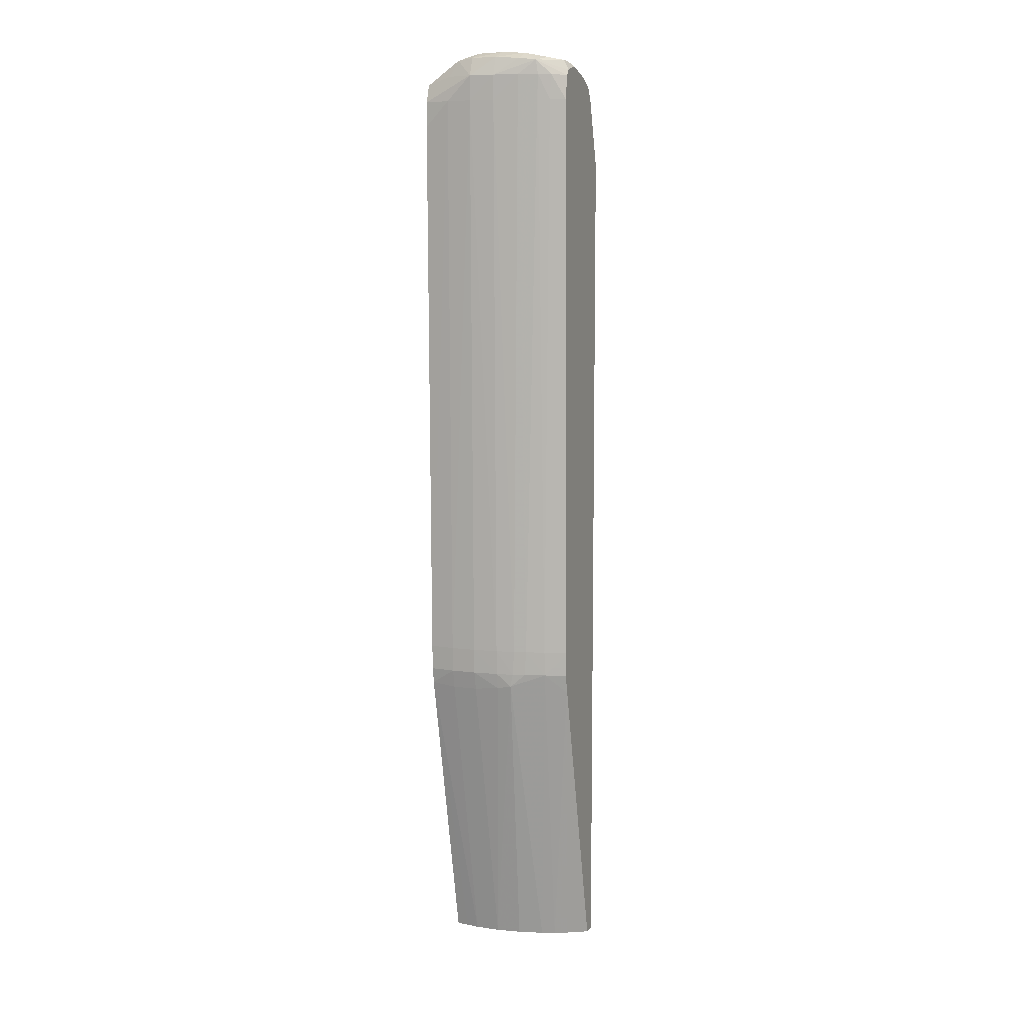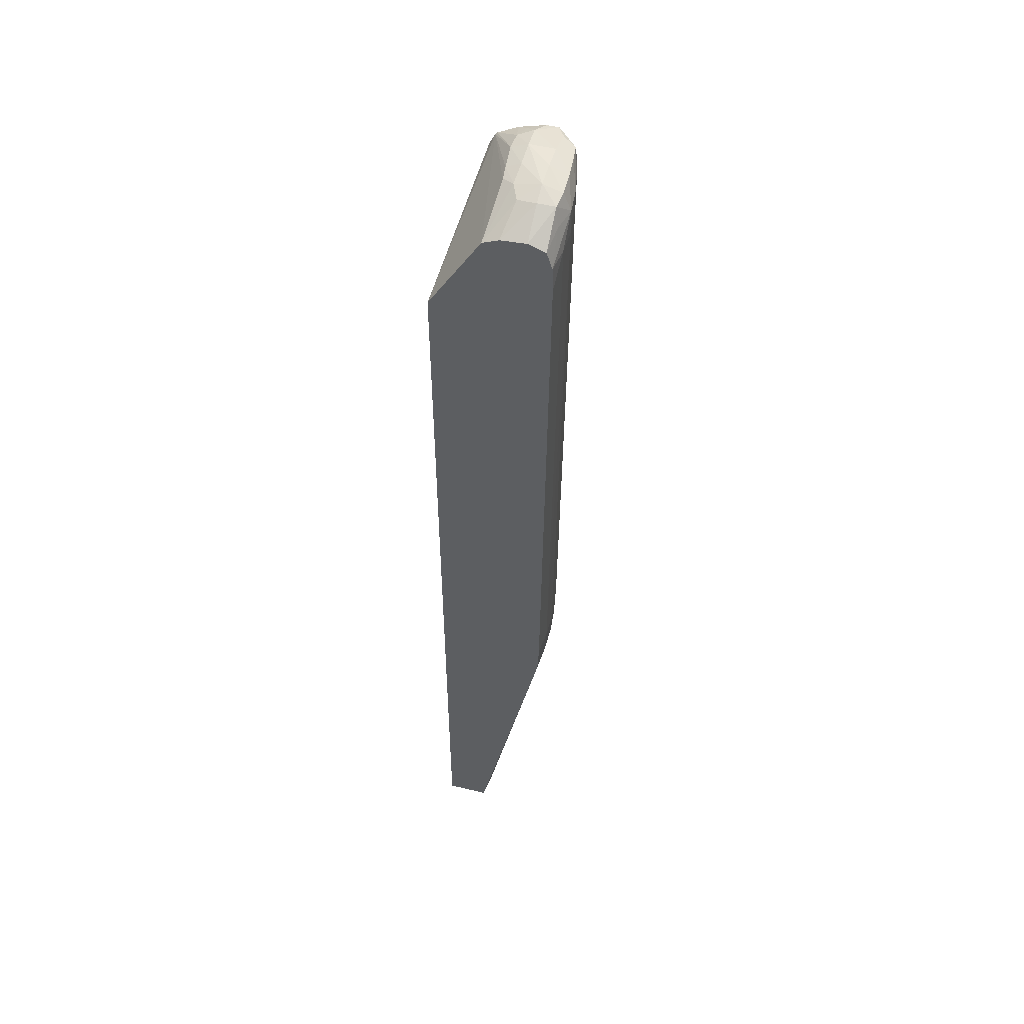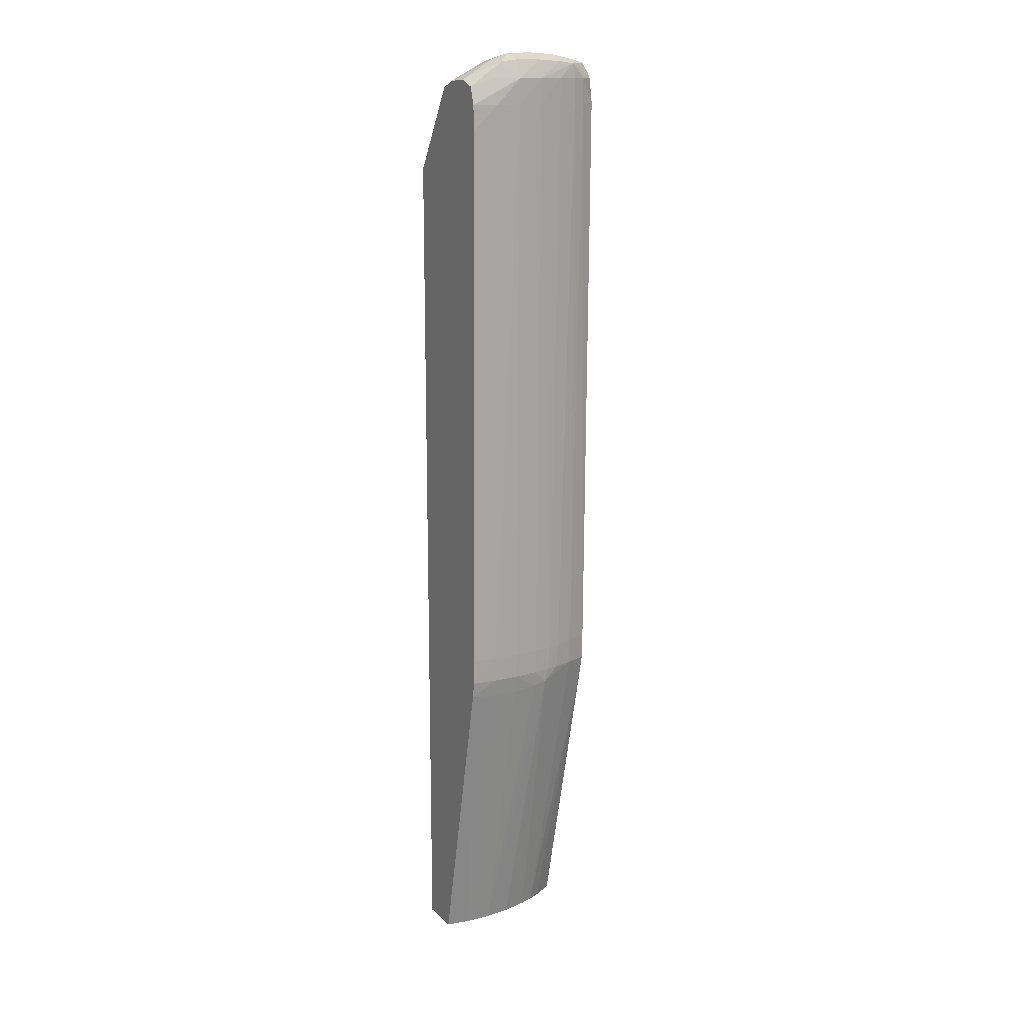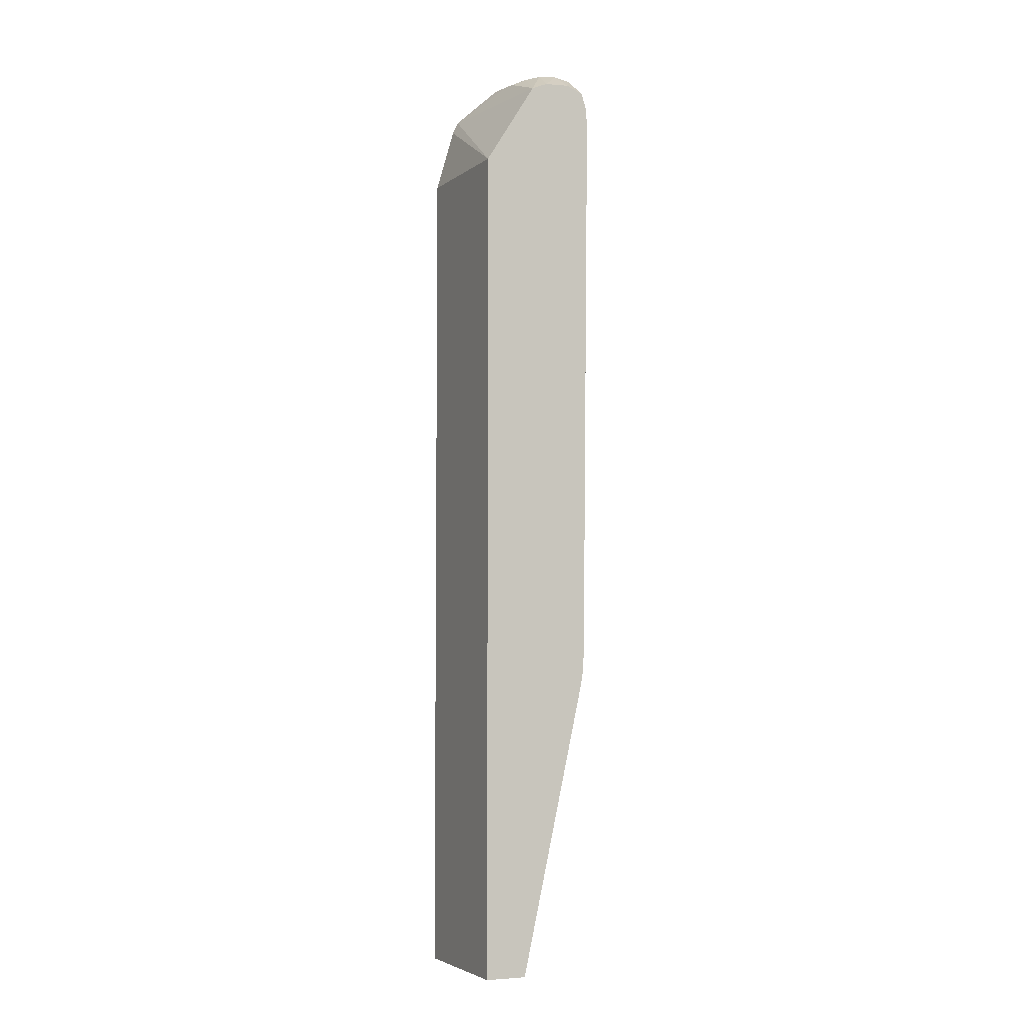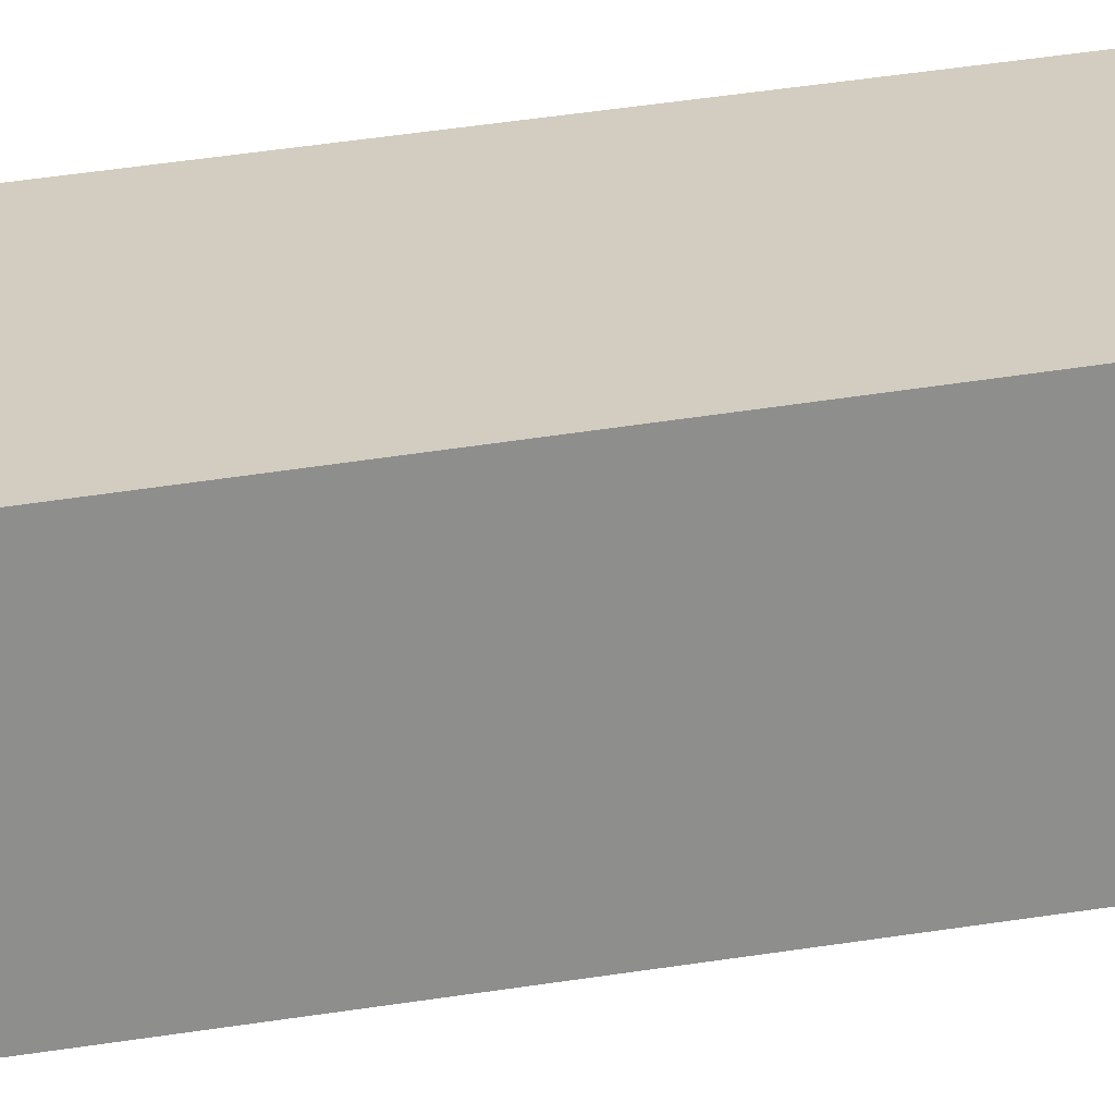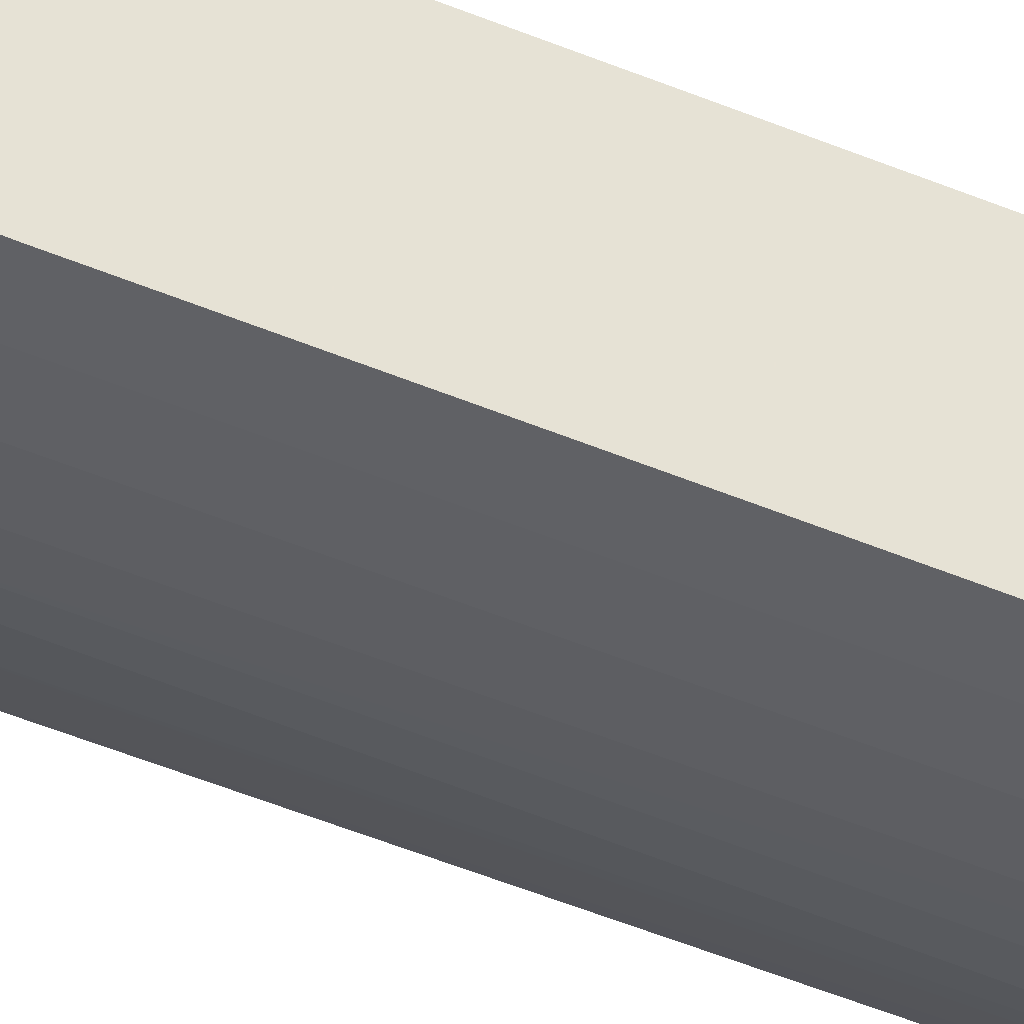
<metadata>
{"format":"obj","ext":"obj","renderer":"f3d","projection":"perspective","resolution":1024,"background":"white","views":[{"elev":8.0,"azim":21.5,"up":"+Z"},{"elev":50.5,"azim":-75.2,"up":"+Z"},{"elev":14.5,"azim":-28.5,"up":"+Z"},{"elev":-5.0,"azim":-113.8,"up":"+Z"},{"elev":24.7,"azim":-107.7,"up":"+Y"},{"elev":-43.4,"azim":-116.6,"up":"+Y"}]}
</metadata>
<code>
v 0.005873 -0.01161 0.0676
v 0.005567 -0.01187 0.06791
v 0.005873 -0.01184 0.0676
v 0.005873 -0.0104 0.06728
v 0.005567 -0.0125 0.06791
v 0.005326 -0.01097 0.06772
v 0.004822 -0.01146 0.0681
v 0.005873 -0.01262 0.06736
v 0.005873 -0.009299 0.06671
v 0.004422 -0.01068 0.06795
v 0.004328 -0.01363 0.06787
v 0.003388 -0.01288 0.06835
v 0.004765 -0.01292 0.06806
v 0.003388 -0.01152 0.06837
v 0.005873 -0.01283 0.06705
v 0.003388 -0.01063 0.068
v 0.005873 -0.009191 0.06659
v 0.003388 -0.01374 0.06798
v 0.002033 -0.01419 0.0671
v 0.003388 -0.01394 0.0671
v 0.004461 -0.01367 0.0671
v 0.005138 -0.0134 0.0671
v 0.002033 -0.01288 0.06844
v 0.002033 -0.01386 0.06807
v 0.0006782 -0.01288 0.06841
v 0.002033 -0.01152 0.06827
v 0.005873 -0.01307 0.06574
v 0.002033 -0.01074 0.0679
v 0.005873 -0.008873 0.06594
v -0.00203 -0.007861 0.06209
v -0.00203 -0.01066 0.06659
v 0.001259 -0.01082 0.06781
v 0.0006782 -0.01431 0.0671
v 0.0006782 -0.01432 0.06574
v 0.002033 -0.01418 0.06574
v 0.003054 -0.01364 0.03457
v 0.003388 -0.01392 0.06574
v 0.005083 -0.01344 0.06574
v 0.003732 -0.01347 0.03457
v 0.004744 -0.01315 0.03457
v 0.0006782 -0.01391 0.06808
v 0.0007555 -0.01147 0.06807
v -0.0002324 -0.01189 0.06798
v -0.0003369 -0.01288 0.06807
v -0.000217 -0.01379 0.06796
v 0.005873 -0.01268 0.03457
v 0.005873 -0.007861 0.06239
v -0.00203 -0.007861 0.01625
v -0.00203 -0.01152 0.06695
v -0.0006727 -0.01399 0.0671
v -0.00203 -0.01409 0.06574
v -0.0006773 -0.01428 0.06574
v -0.0006773 -0.01395 0.03457
v 0.0006782 -0.01395 0.03457
v 0.002033 -0.01382 0.03457
v 0.002956 -0.01361 0.03321
v 0.003634 -0.01344 0.03321
v 0.004744 -0.01309 0.03321
v 0.005873 -0.01267 0.03434
v -0.00203 -0.01288 0.06703
v -0.00203 -0.01379 0.06668
v 0.005873 -0.007861 0.01625
v -0.00203 -0.01007 0.01625
v -0.00203 -0.01413 0.06439
v -0.00203 -0.01382 0.03457
v -0.00203 -0.01377 0.03321
v -0.0006773 -0.0139 0.03321
v 0.0006782 -0.0139 0.03321
v 0.002033 -0.01377 0.03321
v 0.002812 -0.01358 0.03248
v 0.003388 -0.009757 0.01625
v 0.00374 -0.009637 0.01625
v 0.00411 -0.00951 0.01625
v 0.005848 -0.0124 0.03213
v 0.005873 -0.01262 0.03319
v 0.005873 -0.008522 0.01625
v -0.001372 -0.0102 0.01625
v -0.00203 -0.01012 0.01625
v -0.00203 -0.01364 0.03235
v -0.0006773 -0.0137 0.03221
v 0.0006782 -0.0137 0.03221
v 0.002033 -0.01364 0.03235
v 0.0006782 -0.0103 0.01625
v 0.002033 -0.01012 0.01625
v 0.002694 -0.009942 0.01625
v 0.004458 -0.009333 0.01625
v 0.005873 -0.0124 0.03221
v 0.005346 -0.008834 0.01625
v -0.0006773 -0.0103 0.01625
v 0.004788 -0.009164 0.01625
f 48 83 89
f 70 84 85
f 80 89 83
f 1 75 87
f 1 87 76
f 36 56 39
f 53 68 54
f 48 84 83
f 4 9 10
f 4 10 6
f 39 58 40
f 30 51 61
f 30 61 60
f 19 35 20
f 30 49 31
f 31 43 42
f 31 42 32
f 77 89 79
f 77 79 78
f 58 70 71
f 44 49 60
f 3 5 8
f 33 50 51
f 48 89 77
f 31 49 43
f 1 59 75
f 11 13 12
f 1 8 15
f 1 15 27
f 1 27 46
f 33 45 50
f 20 37 21
f 21 38 22
f 5 12 13
f 40 58 59
f 40 59 46
f 2 6 7
f 11 21 22
f 58 74 75
f 30 65 64
f 28 32 42
f 29 47 30
f 1 2 5
f 21 37 39
f 34 52 53
f 34 53 54
f 34 54 55
f 33 51 52
f 23 25 41
f 53 65 66
f 53 66 67
f 48 86 73
f 30 78 79
f 30 79 66
f 30 66 65
f 39 56 57
f 43 49 44
f 70 82 83
f 70 83 84
f 70 85 71
f 16 17 28
f 21 39 40
f 21 40 38
f 67 80 81
f 67 81 68
f 68 81 82
f 68 82 69
f 48 90 86
f 25 45 41
f 36 39 37
f 38 40 46
f 51 64 52
f 52 64 65
f 48 62 76
f 1 62 47
f 1 47 29
f 1 29 17
f 10 16 14
f 1 76 62
f 30 47 62
f 30 62 48
f 30 48 63
f 52 65 53
f 63 77 78
f 66 79 67
f 33 52 34
f 50 61 51
f 87 90 88
f 36 55 56
f 69 82 70
f 30 63 78
f 17 31 32
f 17 32 28
f 18 24 19
f 34 55 35
f 30 64 51
f 48 76 88
f 48 88 90
f 30 60 49
f 1 17 9
f 48 73 72
f 48 72 71
f 48 71 85
f 9 16 10
f 9 17 16
f 19 24 33
f 22 38 27
f 11 12 18
f 11 18 19
f 11 19 20
f 11 20 21
f 15 22 27
f 16 28 26
f 48 77 63
f 67 79 80
f 58 71 72
f 58 72 73
f 58 73 74
f 39 57 58
f 12 23 24
f 26 28 42
f 27 38 46
f 11 22 15
f 12 14 23
f 53 67 68
f 73 86 87
f 1 46 59
f 12 24 18
f 14 25 23
f 14 16 26
f 14 26 25
f 1 3 8
f 1 9 4
f 17 30 31
f 2 4 6
f 24 41 33
f 25 26 42
f 56 69 70
f 19 33 34
f 19 34 35
f 5 13 11
f 20 35 36
f 20 36 37
f 54 69 55
f 55 69 56
f 76 87 88
f 23 41 24
f 25 44 45
f 79 89 80
f 1 5 3
f 73 87 74
f 74 87 75
f 58 75 59
f 35 55 36
f 54 68 69
f 5 11 8
f 5 7 12
f 1 4 2
f 6 10 7
f 7 14 12
f 7 10 14
f 8 11 15
f 25 43 44
f 45 60 61
f 45 61 50
f 48 85 84
f 80 83 81
f 81 83 82
f 86 90 87
f 33 41 45
f 44 60 45
f 25 42 43
f 56 70 57
f 57 70 58
f 17 29 30
f 2 7 5

</code>
